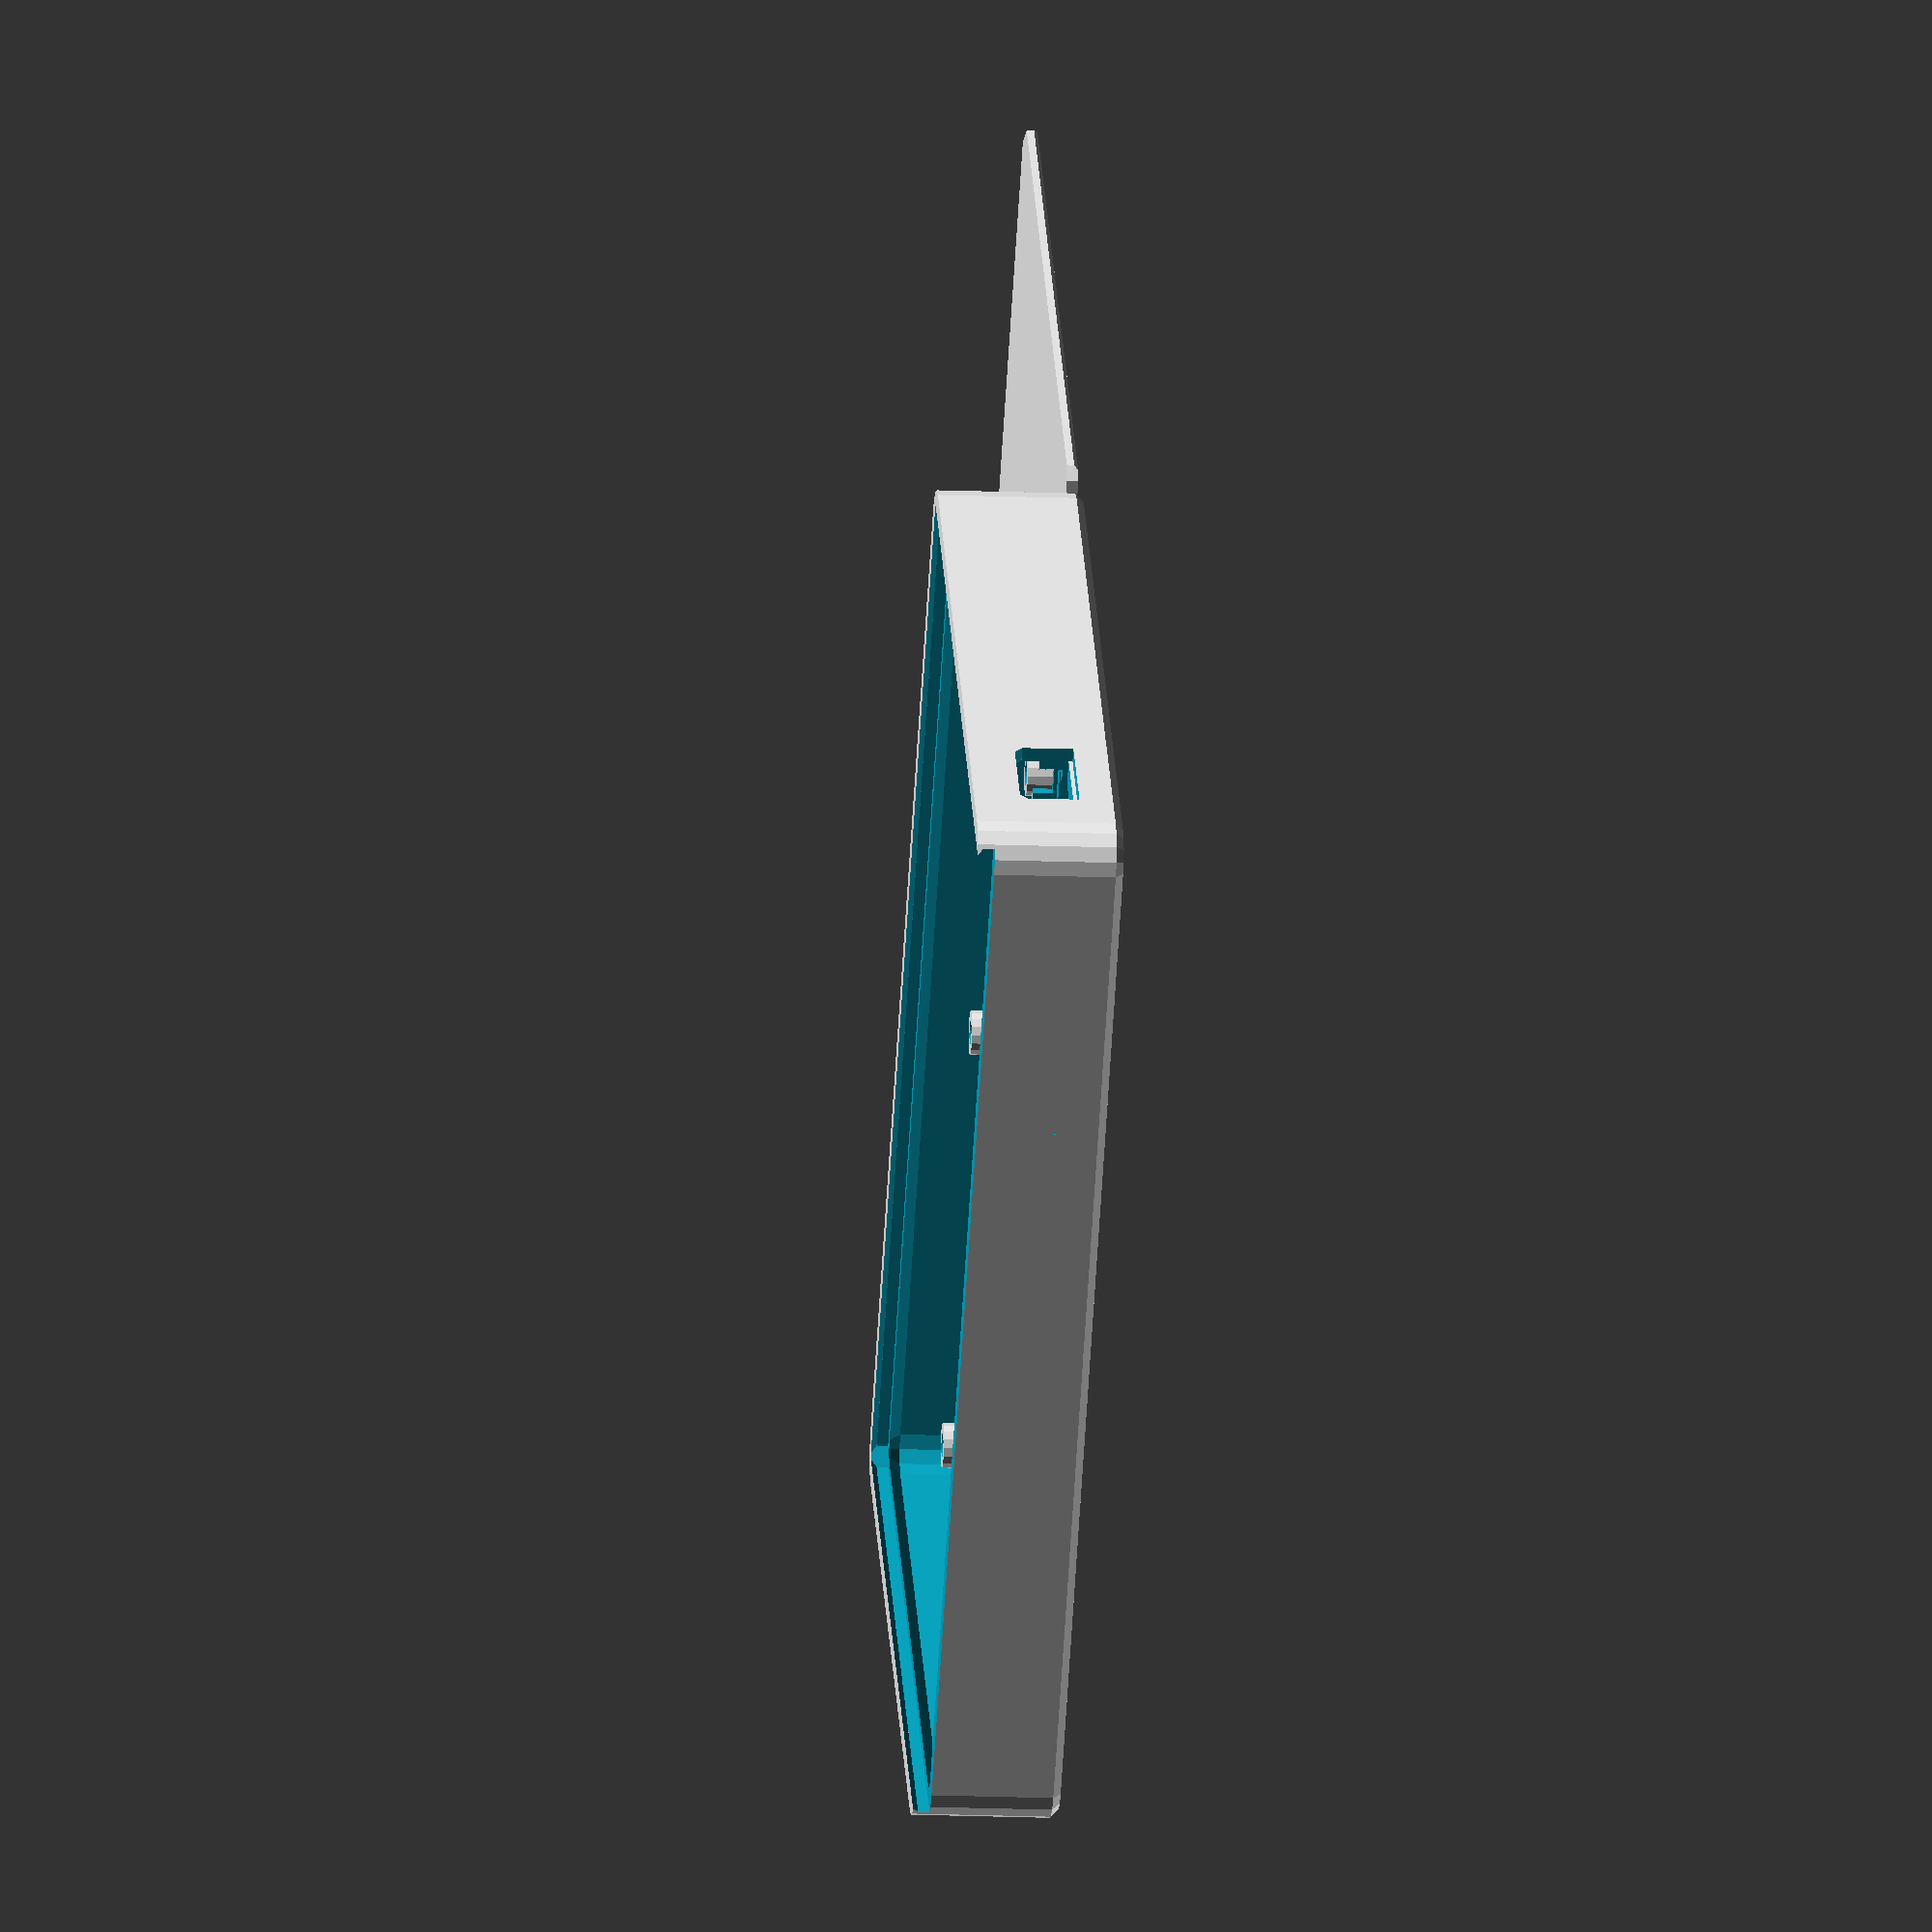
<openscad>
// LCD type
lt = 0; // [0: 0.56inch, 1: 0.36inch]
// ESP type
esp_type = 0; // [0: "Wemos D1 Mini", 1: "ESP32-C3-Zero"]

wall = 1.3; // interior walls
wall_o = 1.9; // outer walls
wall_t = 1.45; // base thickness

/* Hidden */
lid_h = wall_t;

lcd_w = [67, 45.50][lt];
lcd_d = [28, 23.00][lt];
lcd_s_w = [60, 40.35][lt]; // width between screws
lcd_s_d = [22, 17.76][lt];
lcd_s_h = [8.5, 7.0][lt];
lcd_s_dia = [3.1, 3.1][lt];
lcd_a_w = [50, 30][lt]; // width of actual 7-segment area
lcd_a_d = [17.5, 14][lt];
lcd_ex_w = [0, 2][lt];
lcd_ex_d = [2, 4][lt];
lcd_window_offset = [2, (5.43-10.07)/2][lt];
w_extra = [2, 6][lt];
d_extra = [0, 0][lt];

oa_w = 2*lcd_w + 2*lcd_ex_w + w_extra;
oa_d = 3*lcd_d + 3*lcd_ex_d + d_extra;
oa_h = 15;
pad_right = max(2*lcd_window_offset, 0); // padding is asymetrical so not included in oa_w

main();
translate([-oa_w/2, oa_d/2+wall_o+5, 0]) lid();
//lid_stand();

module main() {
  difference() {
    union() {
      translate([-oa_w/2-wall_o, -oa_d/2-wall_o, 0])
        cube_bchamfer([oa_w+pad_right+2*wall_o, oa_d+2*wall_o, oa_h+wall_t+lid_h+wall_t/2], r=5, bottom=1);
    } // union

    // main cutout
    translate([-oa_w/2, -oa_d/2, wall_t])
      cube_bchamfer([oa_w+pad_right, oa_d, oa_h+e], r=5-wall, bottom=1, top=lid_h);
    // lid cutout
    translate([-oa_w/2,-oa_d/2-wall_o-e,wall_t+oa_h])
      cube_fillet([oa_w+pad_right, oa_d+wall_o+e, lid_h+wall_t+e],
        vertical=[2,2,0,0], top=[lid_h,lid_h,0,lid_h], $fn=4);

    // LCD holes
    lcd_places() lcd_mount_n();

    // USB power hole
    wemos_place() translate([-5.9, -35.2/2-1.2-wall_o-e, 2.3+2-0.5])
      cube_fillet([13, 10, 6+1.5], top=[0,1,0,1]);

    //branding();
  } // diff

  lcd_places() lcd_mount_p();
  wemos_place() wemos_mount(2);
}

module lid() {
  ww = oa_w+pad_right+0.2;
  dd = oa_d+wall_o-0.2;
  difference() {
    cube_fillet([ww, dd, lid_h], bottom=[0.5, 0.5, 0, 0.5], vertical=[4, 4 ,1.5, 1.5]);
    // vent holes
    //translate([15, dd/2, 0])
    //  for (X=[0:3])
    //    translate([X*(ww-30)/3, 0, -e]) rotate(90) cylcyl(d*0.7, 2, lid_h+2*e, $fn=12);
  }
  // lock bump
  //translate([wall_o+wall_t+0.5, dd/2-4*wall, lid_h-e]) cube_fillet([2*wall, 8*wall, 0.6], top=[0.6,0,0.6,0]);
  translate([ww/4, wall_o+wall_t+0.5, lid_h-e])
    cube_fillet([ww/2, 2*wall, 0.6], top=[0, 0.6, 0, 0.6]);
}

module lcd_places() {
  // center two
  translate([lcd_w/2+lcd_ex_w,0,0])
    children();
  translate([-lcd_w/2-lcd_ex_w,0,0])
    children();
  // top/bottom
  mirror2([0,1,0]) translate([-lcd_w/2-lcd_ex_w,lcd_d+lcd_ex_d,0])
    children();
}

module lcd_mount_p() {
  mirror2([1,0,0]) mirror2([0,1,0]) translate([lcd_s_w/2, lcd_s_d/2, wall_t]) {
    difference() {
      cylinder(lcd_s_h, d=lcd_s_dia+2*wall, $fn=16);
      translate([0,0,-e]) cylinder(lcd_s_h+2*e, d=lcd_s_dia, $fn=16);
    }
  }
}

module lcd_mount_n() {
  translate([-lcd_a_w/2+lcd_window_offset-wall_t, -lcd_a_d/2-wall_t, -e])
    cube_bchamfer([lcd_a_w+2*wall_t, lcd_a_d+2*wall_t, wall_t+2*e], r=3, top=wall_t, $fn=12);
}

module wemos_place() {
  translate([oa_w/2+pad_right+wall-20, -lcd_d-lcd_ex_d, wall_t]) rotate(90) children();
}

module wemos_mount(extra_h) {
  we_w=25.9;
  we_d=35.2;
  we_h=6;
  we_rad=2.4;
  we_wall=1.2;

  difference() {
    translate([-we_w/2-we_wall, -we_d/2-we_wall, 0])
      cube_fillet([we_w+2*we_wall, we_d+2*we_wall, we_h+extra_h],
        vertical=[we_rad+we_wall*0.5855, we_rad+we_wall*0.5855, 0, 0]);

    translate([0,0,extra_h]) {
      // Big hole
      translate([-we_w/2, -we_d/2, 3])
        cube_fillet([we_w, we_d, we_h+2*e], vertical=[we_rad, we_rad, 0, 0]);
      // USB jack
      translate([-5.9, -we_d/2-we_wall-e, 2.3])
        cube([13, 10, we_h]);
      // Reset button
      translate([we_w/2-e, -we_d/2+1.8, 3.5])
        cube([we_wall+2*e, 5, we_h]);
      // Bottom small hole
      translate([-21/2, -31/2, -e])
        cube([21, 31, we_h+2*e]);
      // wifi antenna
      translate([-18/2, we_d/2-(we_d-31)/2-e, 3-1.3])
        cube([18, (we_d-31)/2+e, 1.3+e]);
    }
  } // diff

  // Grab notches
  translate([0,0,extra_h]) {
    translate([we_w/2,5/2,we_h-0.8/2]) rotate([90]) cylinder(5, d=0.8, $fn=4);
    translate([-we_w/2,5/2,we_h-0.8/2]) rotate([90]) cylinder(5, d=0.8, $fn=4);
  }
  
  if (esp_type == 1) translate([0,1.0,extra_h]) c3zero_mount();
}

module c3zero_mount() {
  // Waveshare ESP32-C3 Zero mount that sits inside the wemos mount
  c3_w = 18.3;
  c3_d = 21.5;
  c3_h = 6.0;
  c3_h_offset = 3.0;

  //translate([-(21-0.2)/2, -31/2+c3_d+wall, 0])
  //  cube_fillet([21-0.2, 31-(c3_d+wall+1.0), c3_h], bottom=[0,0,1,0], vertical=[0.3,0.3,0.3,0.3]);
  
  difference() {
    // full block
    translate([-(21-0.2)/2, -31/2, 0])
      cube([21-0.2, c3_d+wall, c3_h]);
    // PCB cutout
    translate([-c3_w/2, -31/2-e, c3_h_offset])
      cube([c3_w , c3_d+e, c3_h+2*e]);
    // center cutout
    translate([-c3_w/2+2*wall, -31/2+2*wall, -e])
      cube_fillet([c3_w-4*wall, c3_d-4*wall, c3_h+2*e], vertical=[2,2,2,2], $fn=16);
  }
  // grab notches
  mirror2([1,0,0]) translate([-c3_w/2, -31/2+c3_d, c3_h-0.75])
    rotate([0,90]) cylinder(5, d=1.5, $fn=4);
  translate([-c3_w/2, -31/2, c3_h-0.75])
    rotate([-90]) cylinder(7, d=1.5, $fn=4);
}

module lid_stand()
{
  ls_weight_dia = 19.1;
  ls_weight_h = 12;

  ls_w = 75;
  ls_d = ls_weight_dia + 2 * wall;
  ls_h = ls_weight_h + 5;

  ls_mag_w = 7;
  ls_mag_d = 12.7;
  ls_mag_h = 2.3;

  difference() {
    translate([-ls_w/2, -ls_d/2, 0])
      cube_fillet([ls_w, ls_d, ls_h], top=[5, ls_h/2,0, ls_h/2]);

    // weight hole
    translate([0, 0, -e])
      cylinder(ls_weight_h, d=ls_weight_dia, $fn=24);
    // magnet holes
    translate([-ls_w/2+wall, -ls_mag_d/2, -e]) cube([ls_mag_w, ls_mag_d, ls_mag_h]);
    translate([-ls_weight_dia/2-ls_mag_w-wall, -ls_mag_d/2, -e]) cube([ls_mag_w, ls_mag_d, ls_mag_h]);
    translate([ls_w/2-ls_mag_w-wall, -ls_mag_d/2, -e]) cube([ls_mag_w, ls_mag_d, ls_mag_h]);
    translate([ls_weight_dia/2+wall, -ls_mag_d/2, -e]) cube([ls_mag_w, ls_mag_d, ls_mag_h]);
  }  // diff
}

module branding() {
  translate([lcd_w/2-3,lcd_d+lcd_ex_d,-e]) mirror([1,0,0]) linear_extrude(0.24+e)
    text("HeaterMeter", halign="center", valign="center", font="Impact",
      spacing=1.3, size=7);
}

/********************************** LIBRARY CODE BELOW HERE **********************/

e = 0.01;

module cube_bchamfer(dim, r, top=0, bottom=0, $fn=$fn) {
  // bottom beaded area
  if (bottom != 0) hull(){
    translate([r,r,0]) cylinder(bottom+e, r1=max(0, r-bottom), r2=r, $fn=$fn);
    translate([dim[0]-r,r,0]) cylinder(bottom+e, r1=max(0, r-bottom), r2=r, $fn=$fn);
    translate([r,dim[1]-r,0]) cylinder(bottom+e, r1=max(0, r-bottom), r2=r, $fn=$fn);
    translate([dim[0]-r,dim[1]-r,0]) cylinder(bottom+e, r1=max(0, r-bottom), r2=r, $fn=$fn);
  }
  // center
  translate([0,0,bottom]) hull(){
    translate([r,r,0]) cylinder(dim[2]-top-bottom, r=r, $fn=$fn);
    translate([dim[0]-r,r,0]) cylinder(dim[2]-top-bottom, r=r, $fn=$fn);
    translate([r,dim[1]-r,0]) cylinder(dim[2]-top-bottom, r=r, $fn=$fn);
    translate([dim[0]-r,dim[1]-r,0]) cylinder(dim[2]-top-bottom, r=r, $fn=$fn);
  }
  // top beaded area
  if (top != 0) translate([0,0,dim[2]-top-e]) hull(){
    translate([r,r,0]) cylinder(top+e, r2=max(0, r-top), r1=r, $fn=$fn);
    translate([dim[0]-r,r,0]) cylinder(top+e, r2=max(0, r-top), r1=r, $fn=$fn);
    translate([r,dim[1]-r,0]) cylinder(top+e, r2=max(0, r-top), r1=r, $fn=$fn);
    translate([dim[0]-r,dim[1]-r,0]) cylinder(top+e, r2=max(0, r-top), r1=r, $fn=$fn);
  }
}

module mirror2(dim) {
  // Create both item and mirror of item
  children();
  mirror(dim) children();
}

module fillet(radius, height=100, $fn=$fn) {
  if (radius > 0) {
    //this creates acutal fillet
    translate([-radius, -radius, -height / 2 - 0.02]) difference() {
        cube([radius * 2, radius * 2, height + 0.04]);
        if ($fn == 0 && (radius == 2 || radius == 3 || radius == 4)) {
            cylinder(r=radius, h=height + 0.04, $fn=4 * radius);
        } else {
            cylinder(r=radius, h=height + 0.04, $fn=$fn);
        }

    }
  }
}

module cube_fillet(size, radius=-1, vertical=[0,0,0,0], top=[0,0,0,0], bottom=[0,0,0,0], center=false, $fn=4){
    if (center) {
        cube_fillet_inside(size, radius, vertical, top, bottom, $fn);
    } else {
        translate([size[0]/2, size[1]/2, size[2]/2])
            cube_fillet_inside(size, radius, vertical, top, bottom, $fn);
    }
}

module cube_negative_fillet(size, radius=-1, vertical=[3,3,3,3], top=[0,0,0,0], bottom=[0,0,0,0], $fn=$fn){
    j=[1,0,1,0];

    fn_V = $fn[0] == undef ? $fn : $fn[0];
    fn_T = $fn[1] == undef ? $fn : $fn[1];
    fn_B = $fn[2] == undef ? $fn : $fn[2];

    for (i=[0:3]) {
        if (radius > -1) {
            rotate([0, 0, 90*i]) translate([size[1-j[i]]/2, size[j[i]]/2, 0]) fillet(radius, size[2], fn_V);
        } else {
            rotate([0, 0, 90*i]) translate([size[1-j[i]]/2, size[j[i]]/2, 0]) fillet(vertical[i], size[2], fn_V);
        }
        rotate([90*i, -90, 0]) translate([size[2]/2, size[j[i]]/2, 0 ]) fillet(top[i], size[1-j[i]], fn_T);
        rotate([90*(4-i), 90, 0]) translate([size[2]/2, size[j[i]]/2, 0]) fillet(bottom[i], size[1-j[i]], fn_B);

    }
}

module cube_fillet_inside(size, radius=-1, vertical=[3,3,3,3], top=[0,0,0,0], bottom=[0,0,0,0], $fn=$fn){
    //makes CENTERED cube with round corners
    // if you give it radius, it will fillet vertical corners.
    //othervise use vertical, top, bottom arrays
    //when viewed from top, it starts in upper right corner (+x,+y quadrant) , goes counterclockwise
    //top/bottom fillet starts in direction of Y axis and goes CCW too

    if (radius == 0) {
        cube(size, center=true);
    } else {
        difference() {
            cube(size, center=true);
            cube_negative_fillet(size, radius, vertical, top, bottom, $fn);
        }
    }
}

//cube_fillet([10,10,10]);
</openscad>
<views>
elev=195.6 azim=135.0 roll=94.8 proj=o view=solid
</views>
